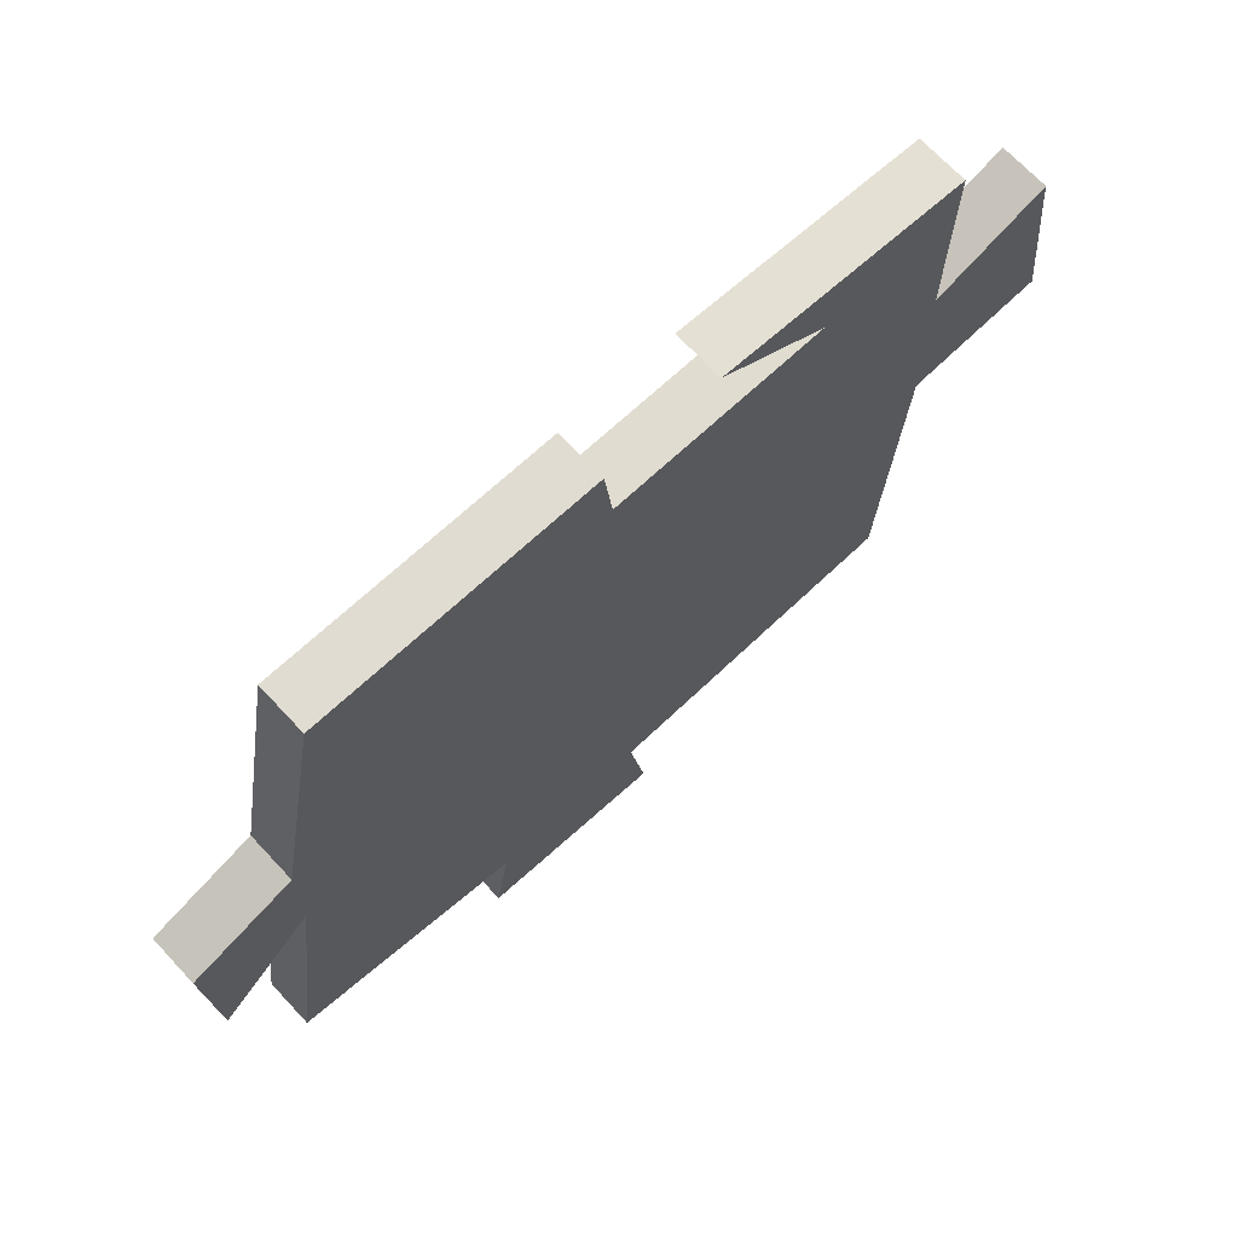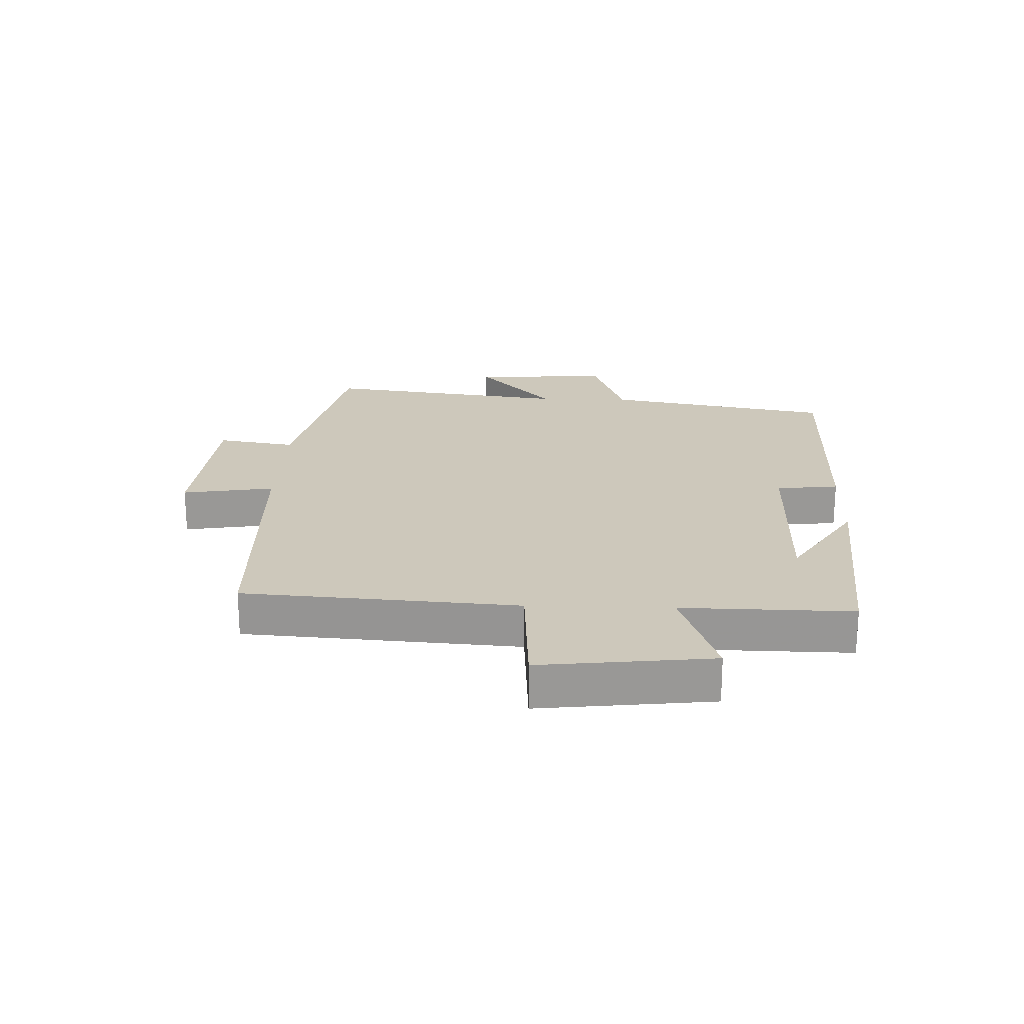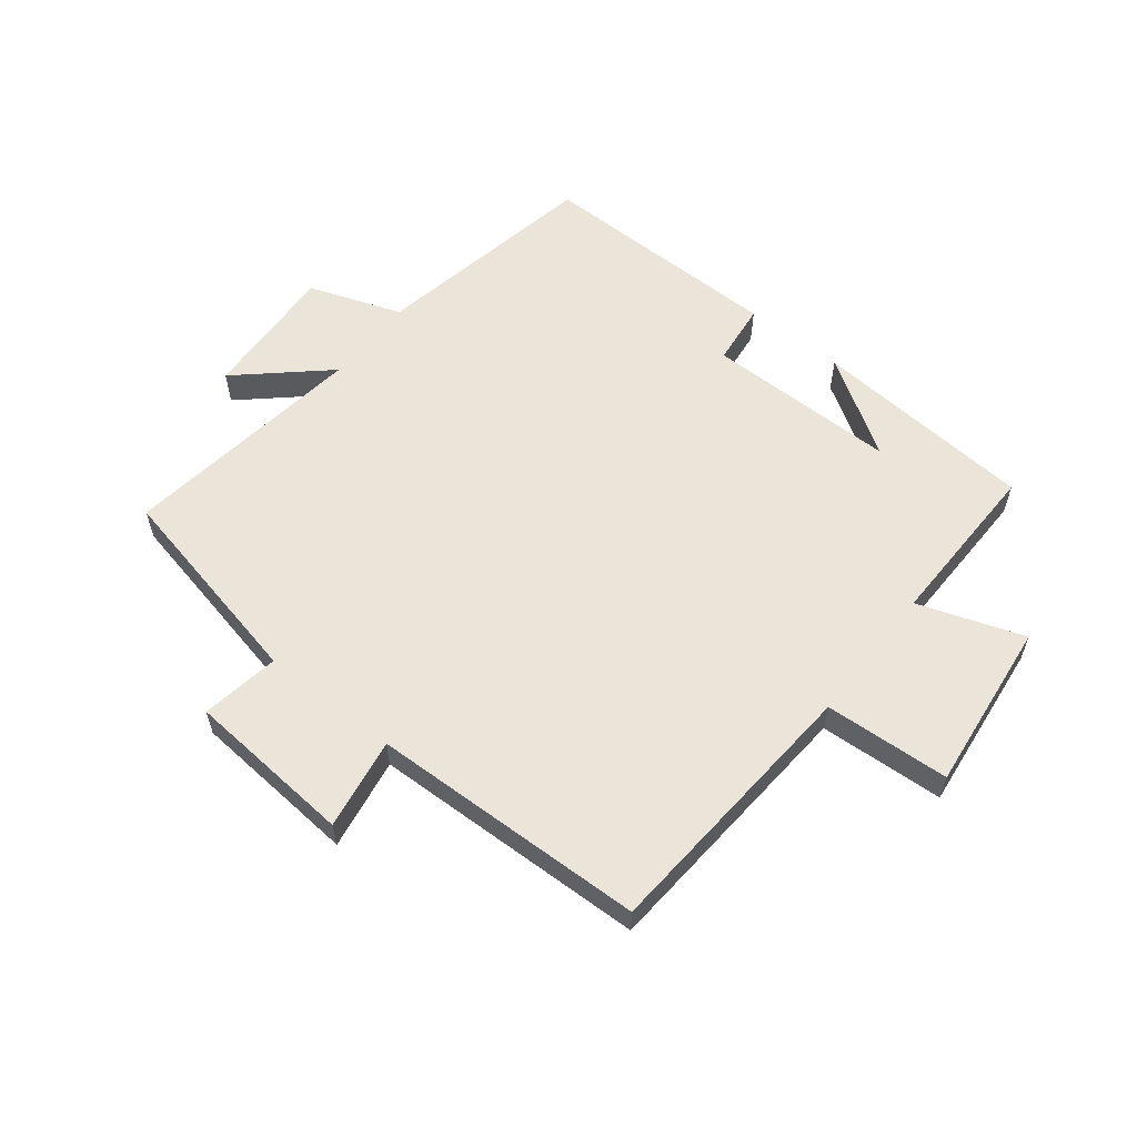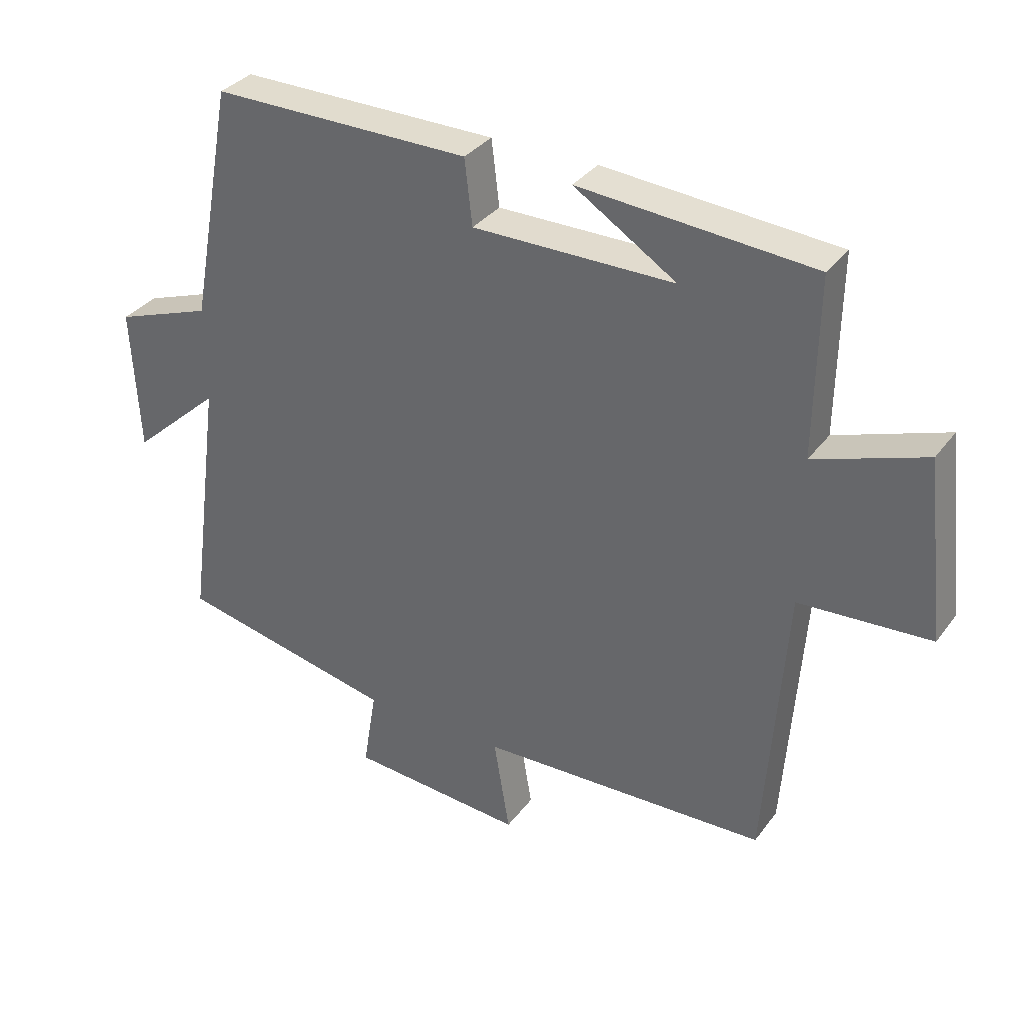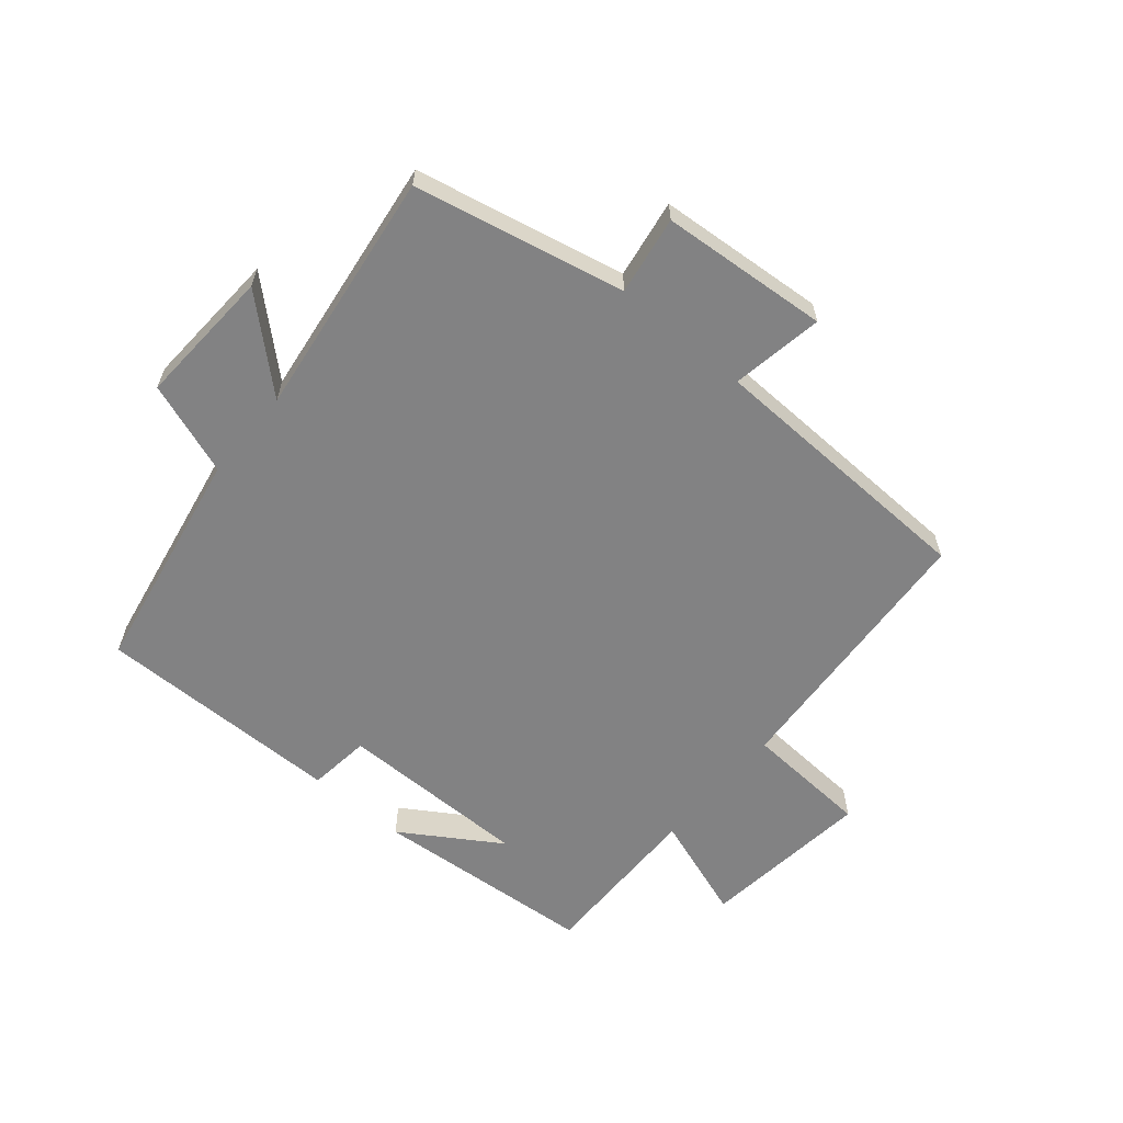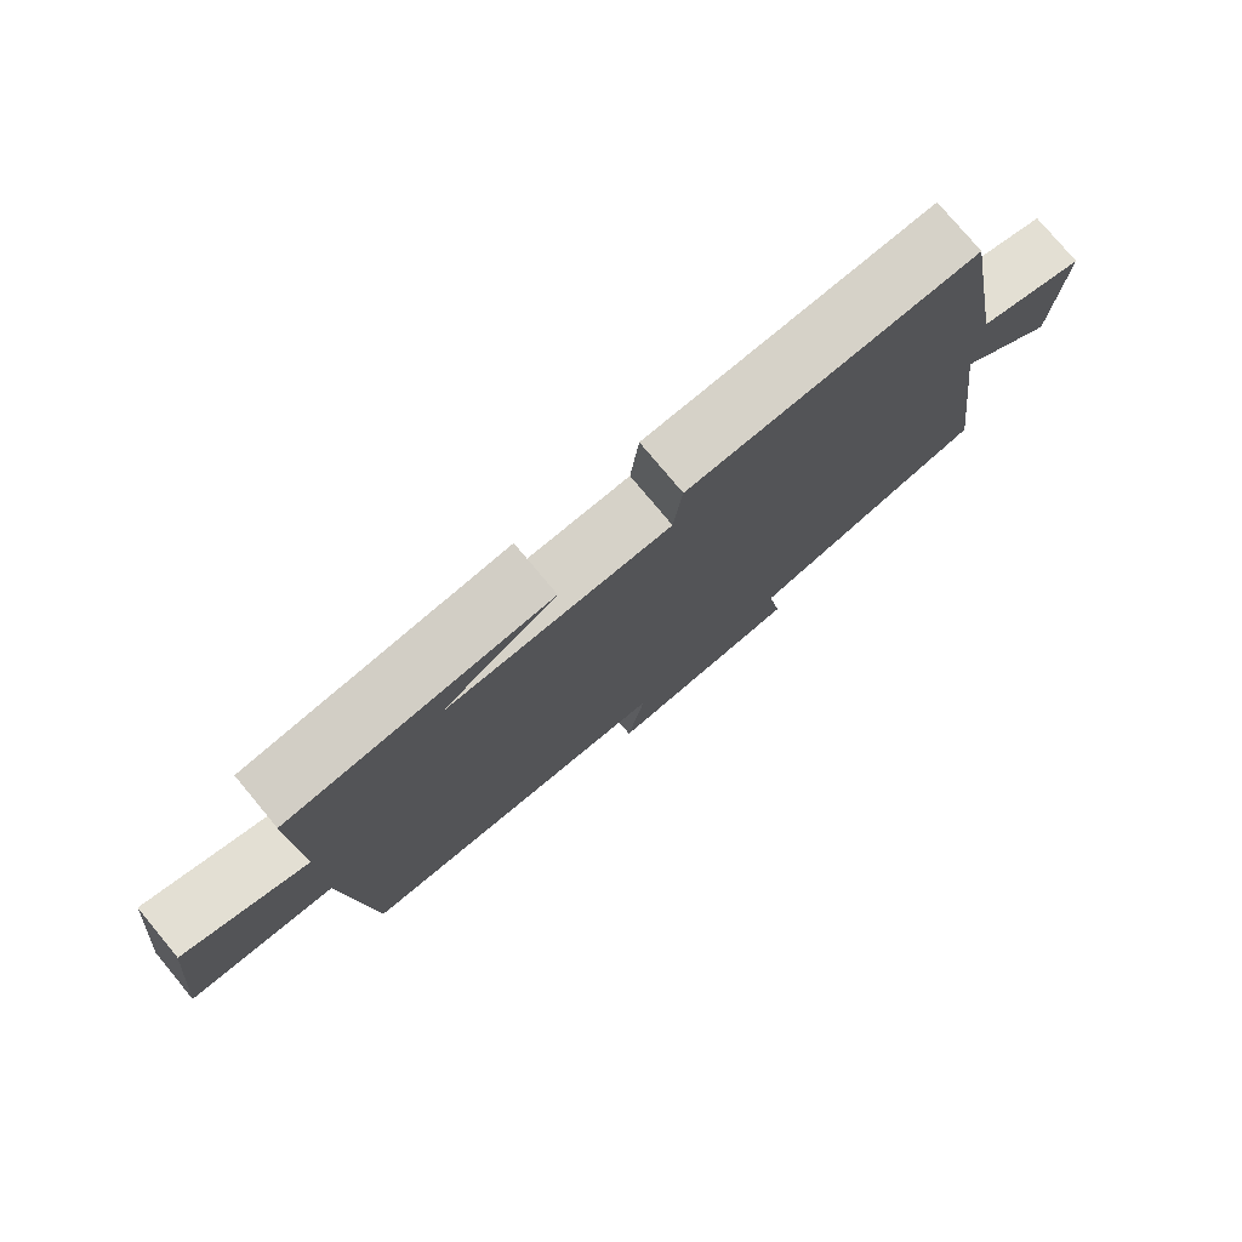
<metadata>
{"format":"obj","ext":"obj","renderer":"f3d","projection":"perspective","resolution":1024,"background":"white","views":[{"elev":69.4,"azim":137.0,"up":"+Z"},{"elev":21.8,"azim":-88.1,"up":"+Y"},{"elev":58.7,"azim":-141.7,"up":"+Y"},{"elev":33.8,"azim":-149.0,"up":"+Z"},{"elev":-60.8,"azim":139.8,"up":"+Y"},{"elev":77.6,"azim":-39.8,"up":"+Z"}]}
</metadata>
<code>
v 0.431 0.07 0.503
v 0.5 0.07 0.131
v 0.652 0.07 0.077
v 0.64 0.07 -0.149
v 0.5 0.07 -0.023
v 0.554 0.07 -0.426
v 0.212 0.07 -0.5
v 0.233 0.07 -0.628
v -0.041 0.07 -0.65
v -0.016 0.07 -0.5
v -0.468 0.07 -0.486
v -0.5 0.07 -0.039
v -0.705 0.07 -0.027
v -0.673 0.07 0.253
v -0.5 0.07 0.193
v -0.504 0.07 0.471
v -0.139 0.07 0.5
v -0.299 0.07 0.398
v 0.015 0.07 0.398
v 0.027 0.07 0.5
v 0.431 0 0.503
v 0.5 0 0.131
v 0.652 0 0.077
v 0.64 0 -0.149
v 0.5 0 -0.023
v 0.554 0 -0.426
v 0.212 0 -0.5
v 0.233 0 -0.628
v -0.041 0 -0.65
v -0.016 0 -0.5
v -0.468 0 -0.486
v -0.5 0 -0.039
v -0.705 0 -0.027
v -0.673 0 0.253
v -0.5 0 0.193
v -0.504 0 0.471
v -0.139 0 0.5
v -0.299 0 0.398
v 0.015 0 0.398
v 0.027 0 0.5
f 19 20 1 2
f 18 19 2
f 16 17 18
f 15 16 18
f 15 18 2 3
f 12 13 14 15
f 10 11 12 15
f 7 8 9 10
f 5 6 7 10
f 5 10 15
f 3 4 5
f 3 5 15
f 22 21 40 39
f 22 39 38
f 38 37 36
f 38 36 35
f 23 22 38 35
f 35 34 33 32
f 35 32 31 30
f 30 29 28 27
f 30 27 26 25
f 35 30 25
f 25 24 23
f 35 25 23
f 1 21 22 2
f 2 22 23 3
f 3 23 24 4
f 4 24 25 5
f 5 25 26 6
f 6 26 27 7
f 7 27 28 8
f 8 28 29 9
f 9 29 30 10
f 10 30 31 11
f 11 31 32 12
f 12 32 33 13
f 13 33 34 14
f 14 34 35 15
f 15 35 36 16
f 16 36 37 17
f 17 37 38 18
f 18 38 39 19
f 19 39 40 20
f 20 40 21 1

</code>
